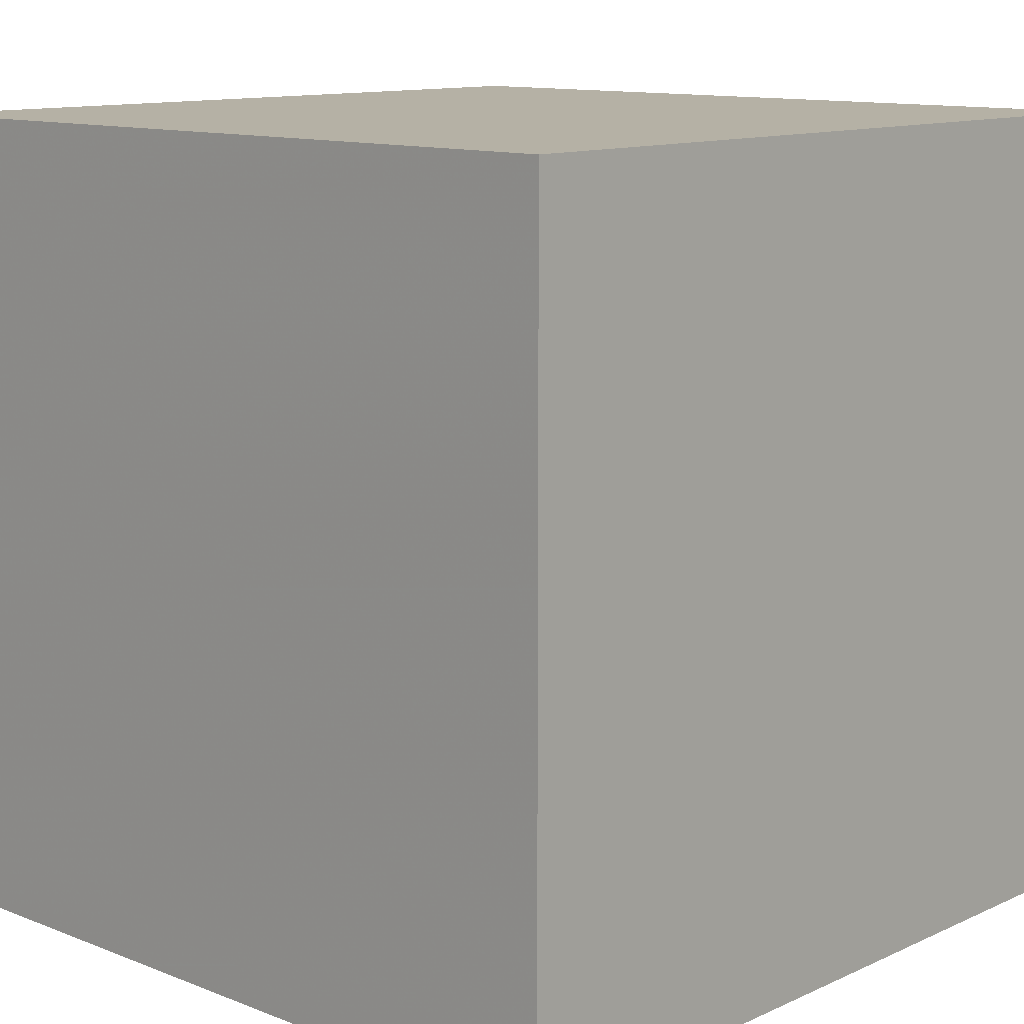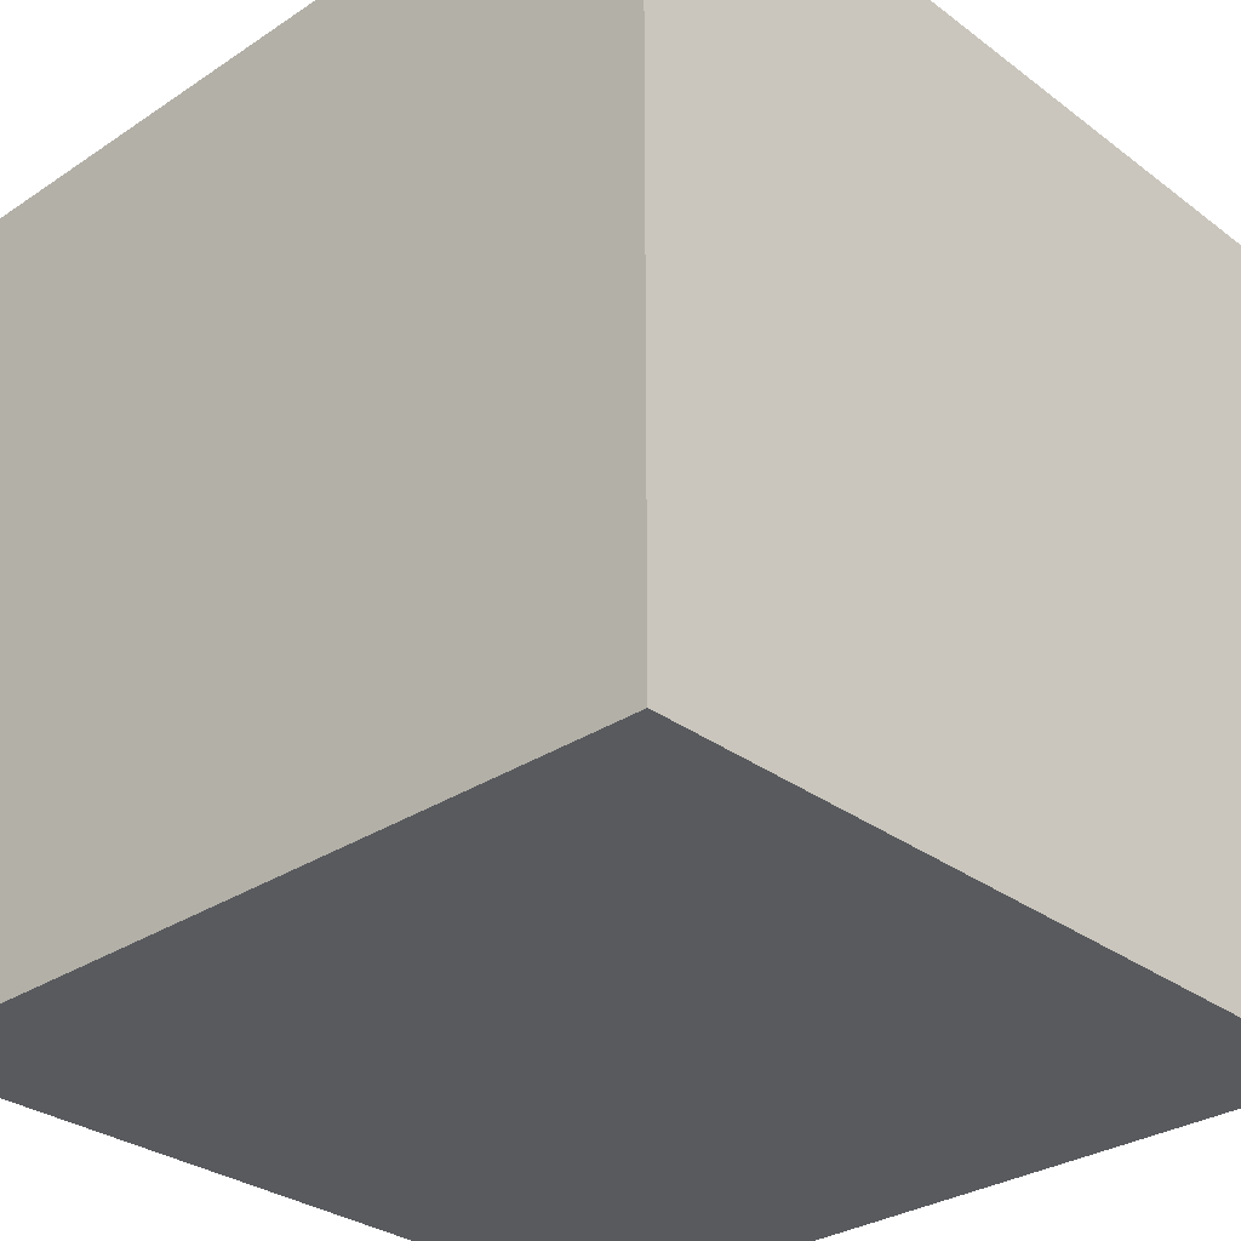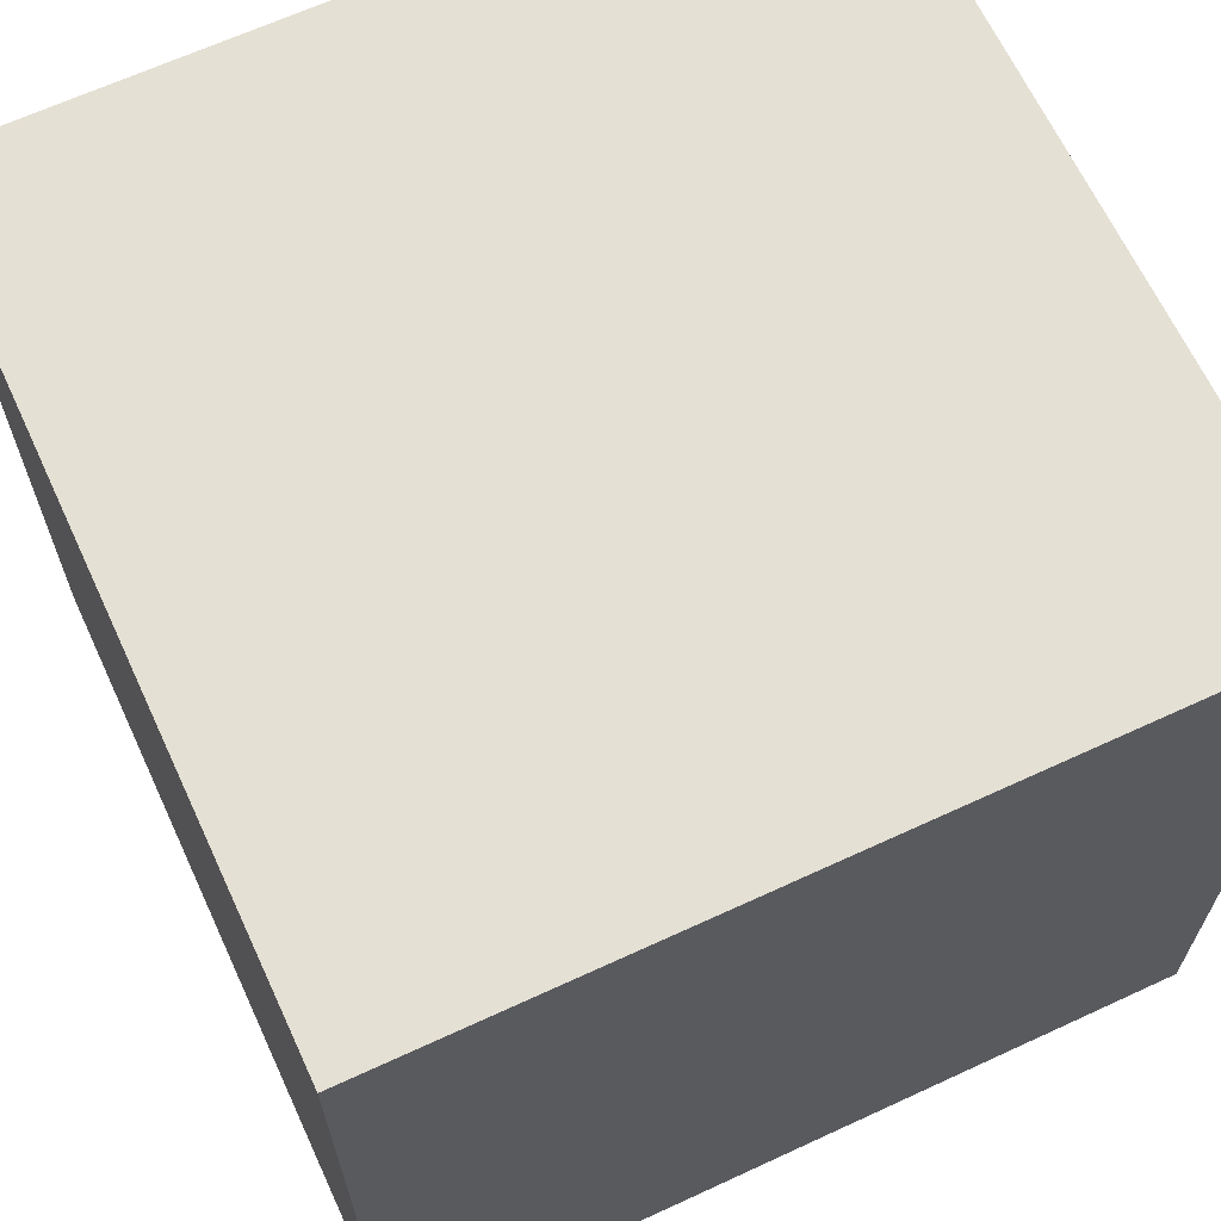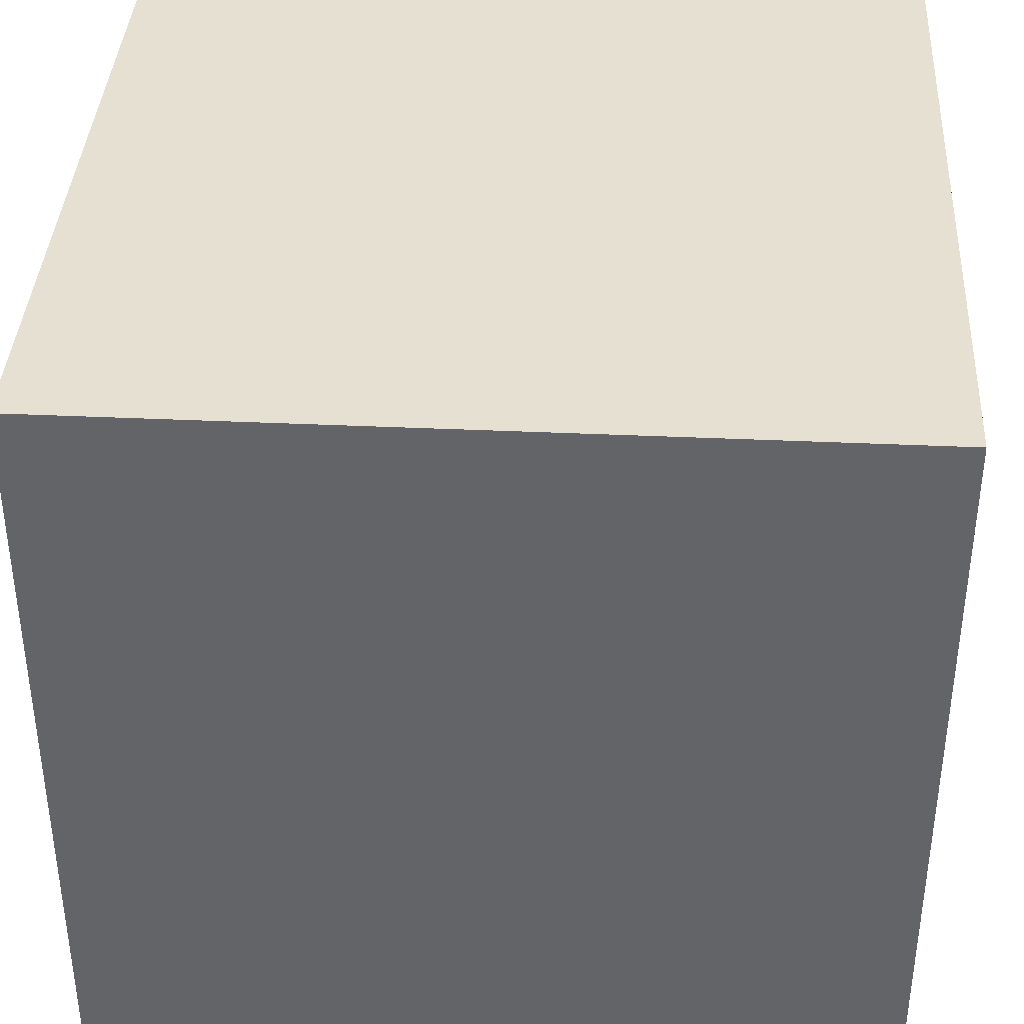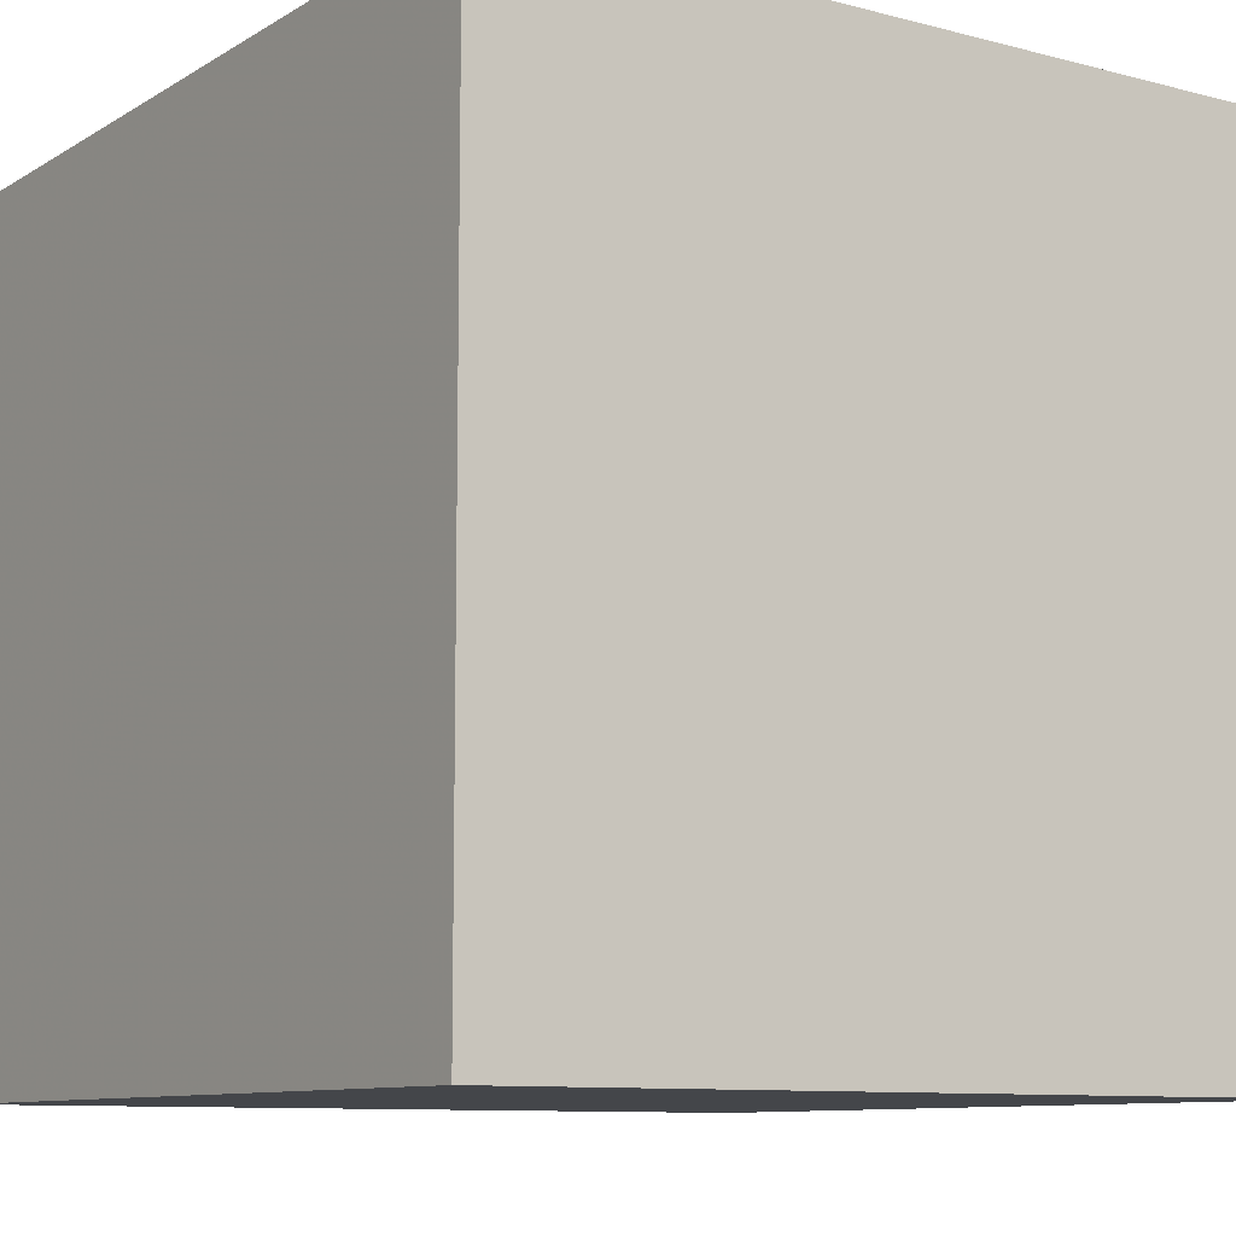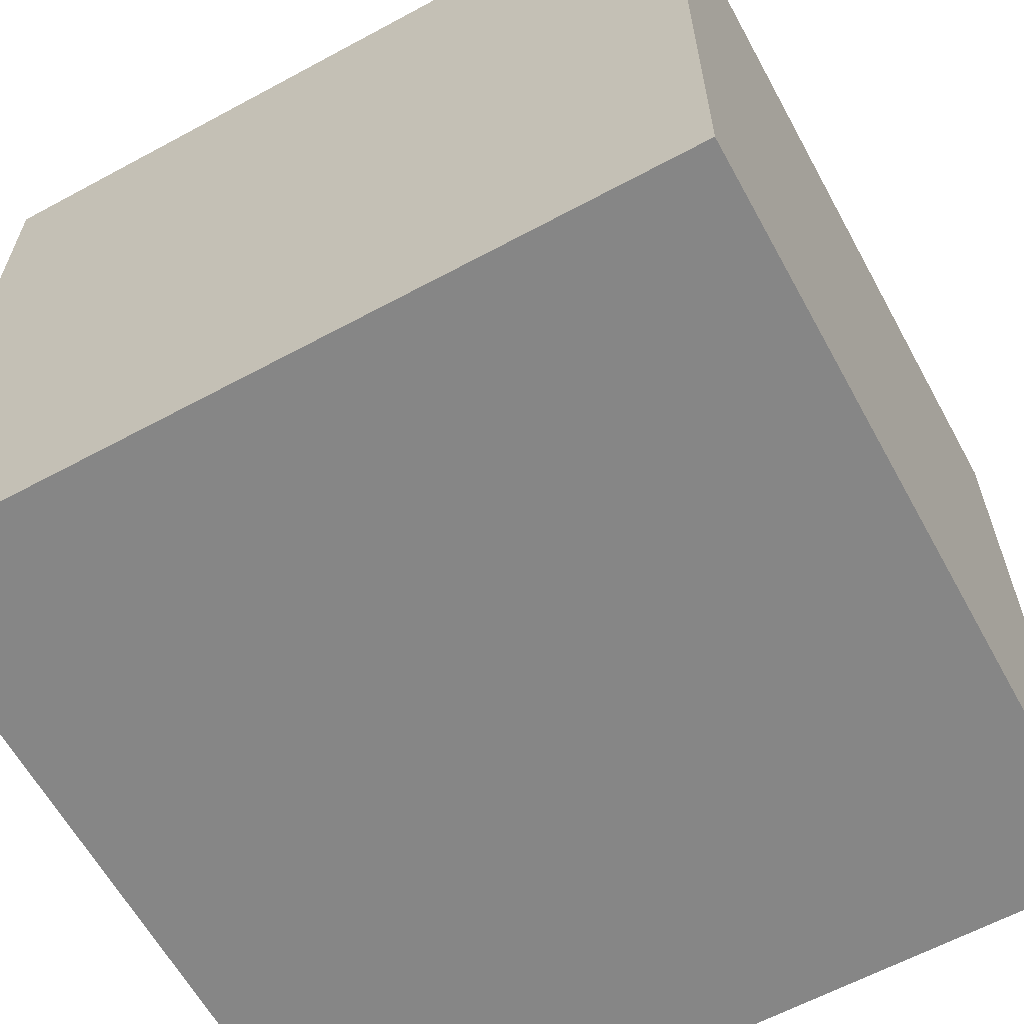
<metadata>
{"format":"obj","ext":"obj","renderer":"f3d","projection":"perspective","resolution":1024,"background":"white","views":[{"elev":11.8,"azim":42.9,"up":"+Z"},{"elev":-30.8,"azim":133.3,"up":"+Z"},{"elev":65.8,"azim":-114.9,"up":"+Z"},{"elev":38.4,"azim":3.3,"up":"+Z"},{"elev":-9.7,"azim":-34.1,"up":"+Y"},{"elev":-62.2,"azim":-151.3,"up":"+Z"}]}
</metadata>
<code>
o Cube
v -1.223 -1.153 1.204
v -1.223 -1.153 -1.306
v 1.287 -1.153 -1.306
v 1.287 -1.153 1.204
v -1.223 1.356 1.204
v -1.223 1.356 -1.306
v 1.287 1.356 -1.306
v 1.287 1.356 1.204
v -0.7341 1.356 0.328
v -0.5065 1.356 -0.6012
v -0.7341 1.356 0.328
v 0.7677 1.356 -0.7721
v 0.5616 1.356 0.4206
v -0.7341 1.356 0.328
v 0.5616 1.356 0.4206
v 0.7677 1.356 -0.7721
v -0.5065 1.356 -0.6012
f 5 6 2 1
f 6 7 3 2
f 7 8 4 3
f 8 5 1 4
f 1 2 3 4
f 12 17 10 16
f 17 14 9 10
f 8 7 12 13 14 5
f 7 6 5 14 17 12
f 14 13 15 9
f 13 12 16 15
f 15 16 11
f 10 9 11
f 16 10 11
f 9 15 11

</code>
